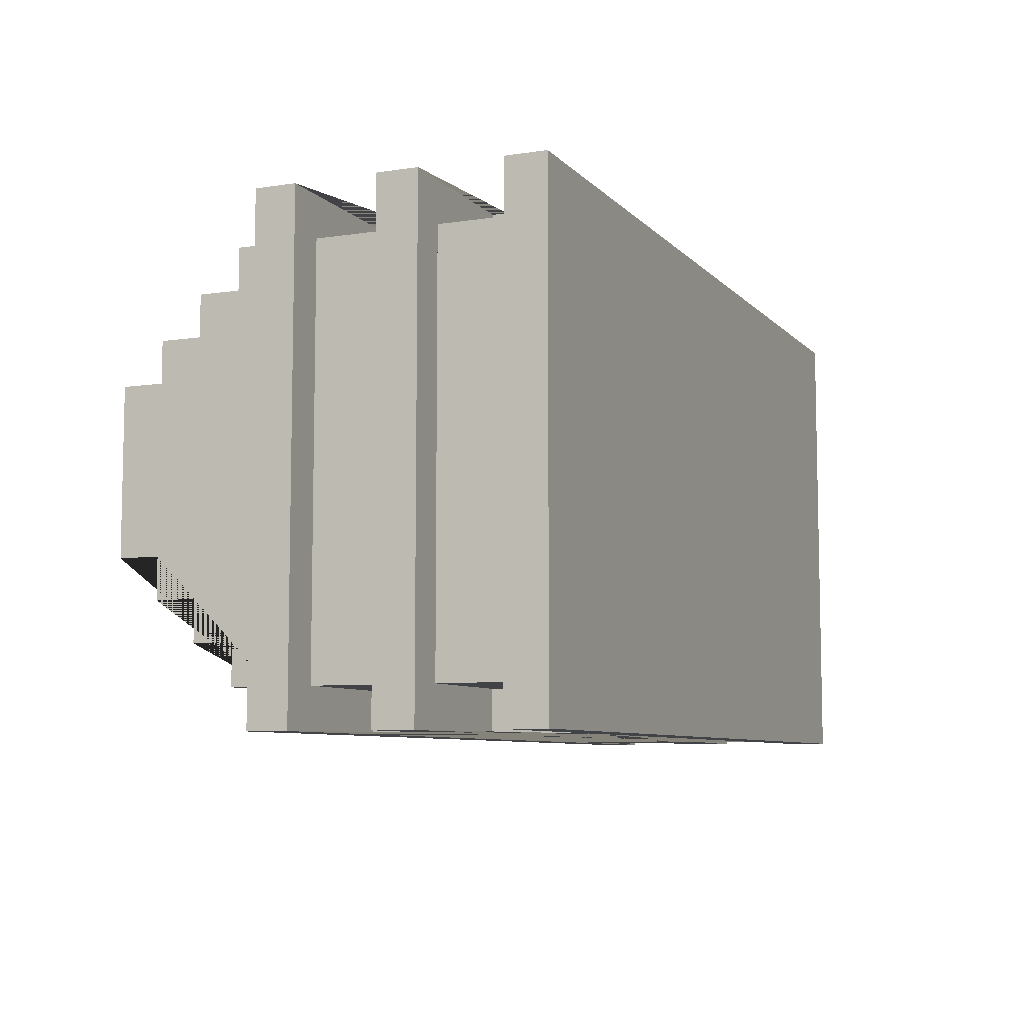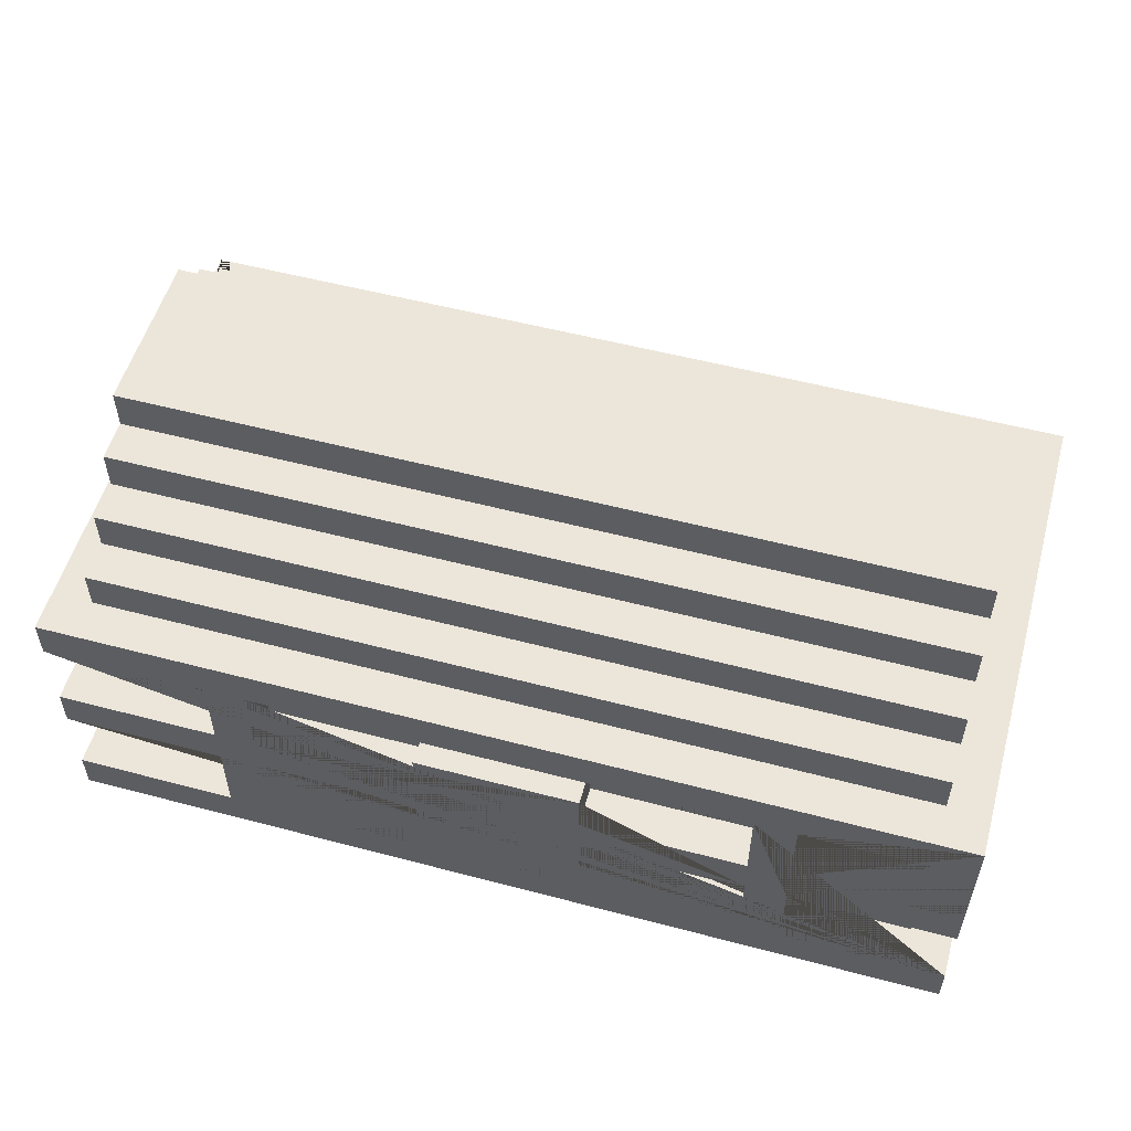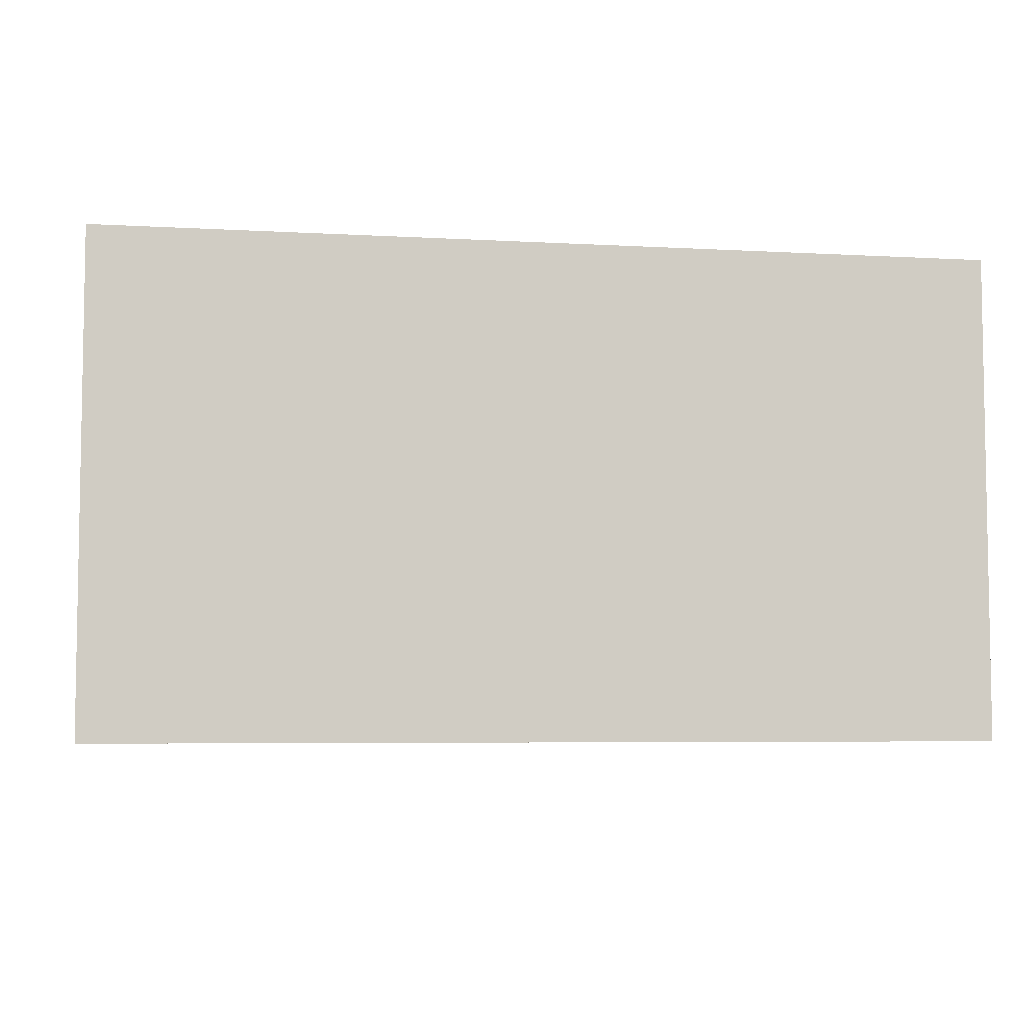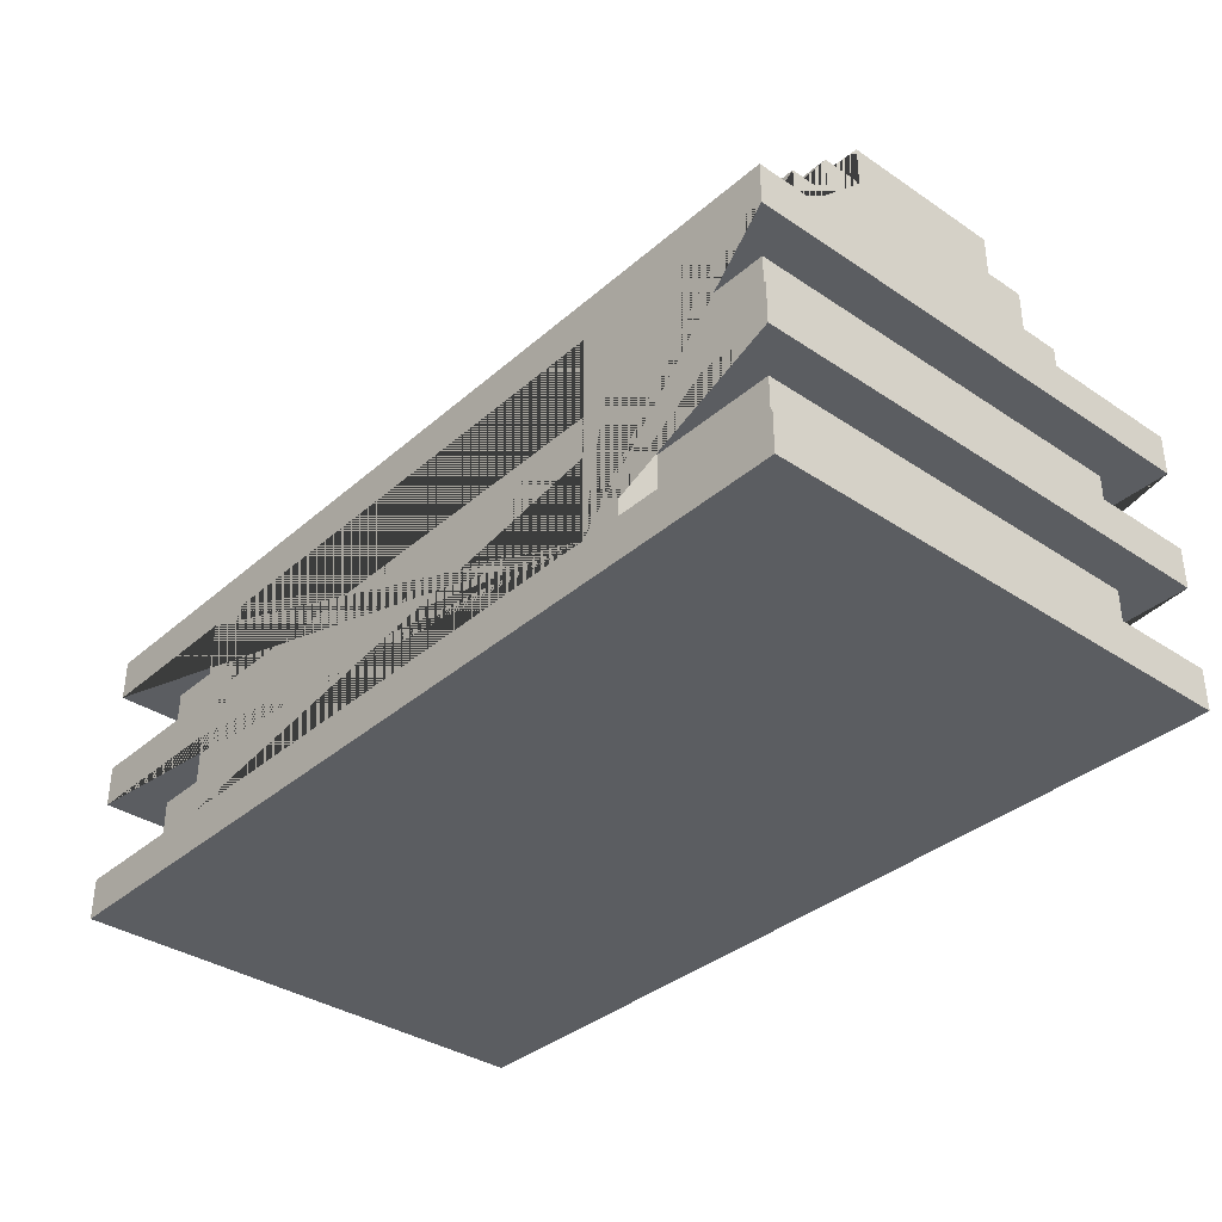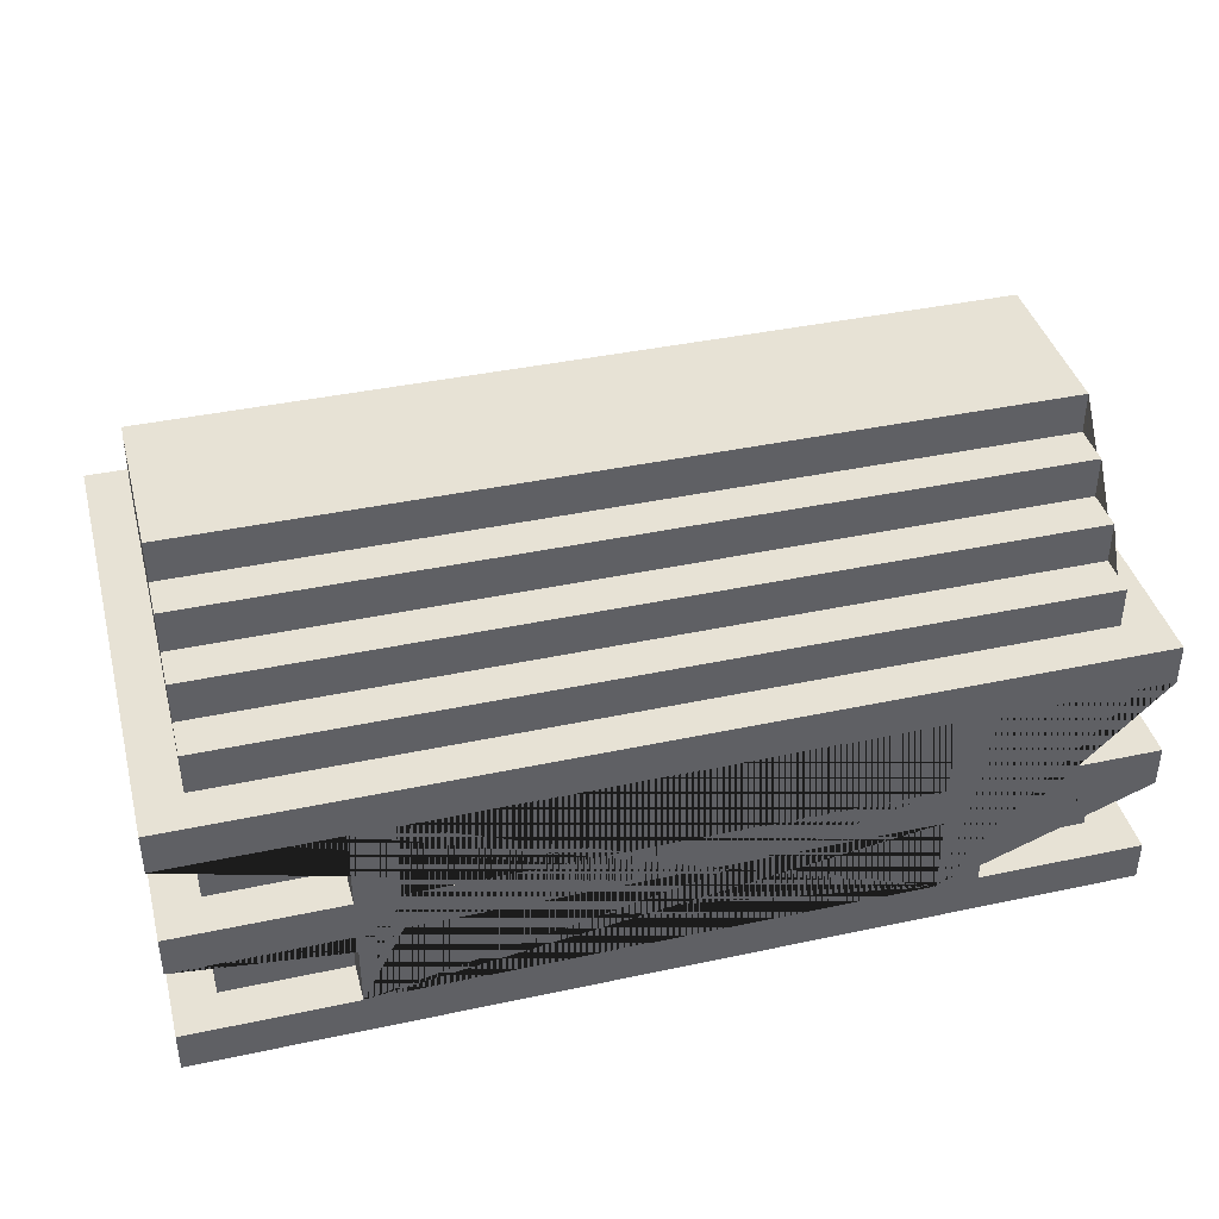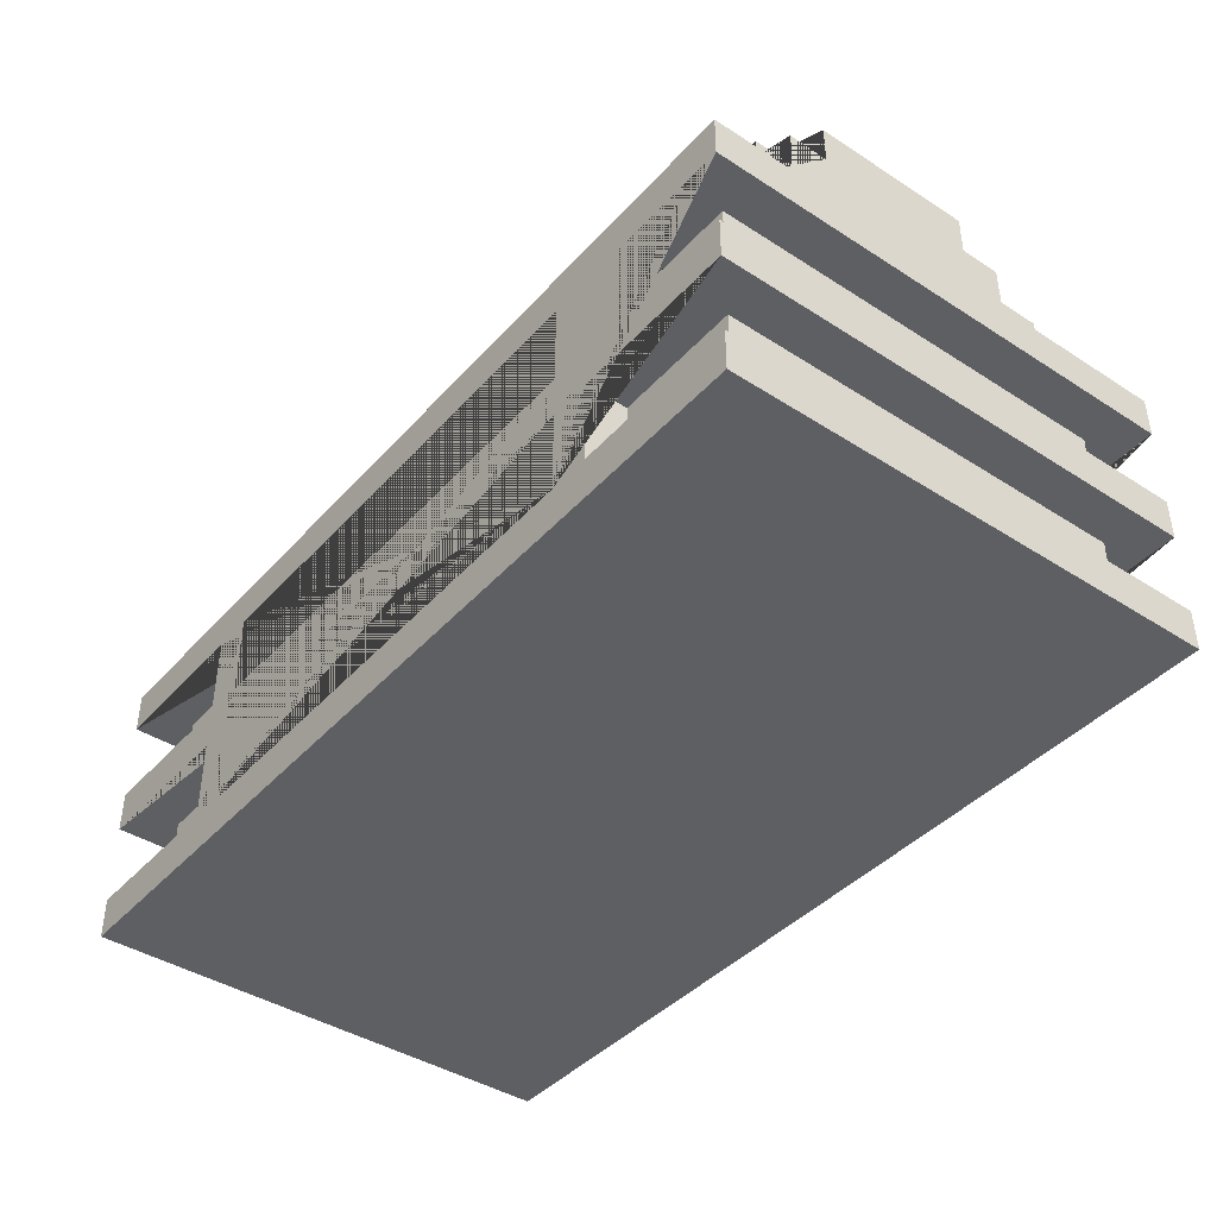
<metadata>
{"format":"obj","ext":"obj","renderer":"f3d","projection":"perspective","resolution":1024,"background":"white","views":[{"elev":-7.5,"azim":-66.9,"up":"+Z"},{"elev":54.4,"azim":15.6,"up":"+Y"},{"elev":-5.7,"azim":-9.8,"up":"+Z"},{"elev":-35.7,"azim":-131.4,"up":"+Y"},{"elev":40.3,"azim":165.3,"up":"+Y"},{"elev":-41.6,"azim":-127.9,"up":"+Y"}]}
</metadata>
<code>
o Chest_Big_Closed_Chest_Big_Closed.002
v -1.094 -0.524 -0.6443
v -1.094 -0.124 0.5557
v -1.094 -0.224 -0.6443
v -1.094 0.176 -0.6443
v -0.9943 -0.424 0.4557
v -0.9943 -0.424 -0.5443
v -0.9943 -0.124 -0.5443
v -0.9943 0.276 0.3557
v -0.9943 0.276 -0.5443
v -0.9943 0.376 0.3557
v -0.9943 0.376 -0.4443
v -0.9943 0.476 0.1557
v -0.9943 0.476 -0.2443
v -0.9943 0.476 -0.3443
v -0.9943 0.576 -0.2443
v -0.6943 -0.424 -0.5443
v -0.6943 -0.424 0.5557
v -0.6943 -0.224 0.4557
v -0.6943 -0.224 -0.5443
v -0.6943 -0.224 -0.6443
v -0.6943 -0.124 0.5557
v -0.6943 0.07604 -0.5443
v -0.1943 -0.124 0.4557
v 0.6057 -0.424 0.4557
v 0.6057 -0.224 0.5557
v 0.6057 -0.124 -0.6443
v 0.9057 -0.424 0.3557
v 0.9057 -0.424 -0.4443
v 0.9057 0.07604 0.3557
v 0.9057 0.176 0.3557
v 0.9057 0.276 0.2557
v 0.9057 0.176 -0.4443
v 0.9057 0.276 -0.4443
v 0.9057 0.376 0.2557
v 0.9057 0.376 -0.2443
v -0.8943 0.07604 -0.4443
v -0.8943 0.176 0.3557
v -0.8943 0.276 0.3557
v -0.8943 0.376 -0.3443
v -0.5943 -0.224 0.5557
v -0.5943 0.07604 0.4557
v -0.5943 0.07604 -0.5443
v -0.5943 0.07604 -0.6443
v 0.2057 -0.124 0.4557
v 0.7057 -0.424 0.4557
v 0.7057 -0.224 0.5557
v 0.7057 -0.124 0.5557
v 0.7057 -0.124 -0.5443
v 0.7057 -0.124 -0.6443
v 0.7057 0.07604 0.5557
v 0.7057 0.07604 -0.5443
v 0.7057 0.07604 -0.6443
v 1.006 -0.224 -0.5443
v 1.006 -0.124 -0.5443
v 1.006 0.176 0.4557
v 1.006 0.276 0.3557
v 1.006 0.176 -0.5443
v 1.006 0.376 0.3557
v 1.006 0.576 -0.2443
v 1.106 -0.424 0.5557
v 1.106 -0.224 -0.6443
v 1.106 -0.124 0.5557
v 1.106 0.176 -0.6443
v -0.6943 -0.224 0.5557
v -1.094 -0.224 0.5557
v -0.6943 0.07604 0.5557
v -1.094 0.176 0.5557
v -0.5943 -0.424 0.5557
v -0.1943 -0.02396 0.5557
v 0.2057 -0.224 0.5557
v 0.2057 -0.02396 0.5557
v 0.6057 -0.424 0.5557
v 0.6057 0.07604 0.5557
v 1.106 0.07604 0.5557
v 1.106 0.176 0.5557
v -0.9943 -0.124 0.4557
v -0.6943 -0.424 0.4557
v -0.5943 -0.124 0.4557
v -0.1943 -0.224 0.4557
v -0.1943 -0.02396 0.4557
v 0.2057 -0.324 0.4557
v 0.6057 0.07604 0.4557
v 0.7057 -0.224 0.4557
v 0.7057 -0.124 0.4557
v 0.7057 0.07604 0.4557
v 1.006 -0.224 0.4557
v 1.006 0.07604 0.4557
v 1.006 0.276 0.4557
v 0.8057 0.276 0.3557
v -0.5943 0.376 0.2557
v 1.006 0.376 0.2557
v 1.006 0.476 0.2557
v 1.006 0.476 0.1557
v -0.8943 0.476 -0.2443
v -0.8943 0.376 -0.2443
v -0.8943 0.276 -0.3443
v 0.9057 0.276 -0.3443
v 0.9057 0.376 -0.3443
v -0.8943 0.276 -0.4443
v 0.9057 0.276 0.3557
v -0.8943 0.276 0.2557
v -0.8943 0.376 0.2557
v 0.9057 0.376 0.1557
v 0.9057 0.476 0.1557
v 1.006 0.476 -0.2443
v 1.006 0.376 -0.3443
v -0.9943 0.276 -0.4443
v 1.006 0.276 -0.4443
v -0.9943 0.07604 -0.5443
v -0.5943 -0.424 -0.5443
v 0.6057 -0.224 -0.5443
v 0.6057 0.07604 -0.5443
v 0.7057 -0.424 -0.5443
v 1.006 -0.424 -0.5443
v 1.006 0.07604 -0.5443
v 1.006 0.276 -0.5443
v -1.094 -0.424 -0.6443
v -1.094 -0.124 -0.6443
v -1.094 0.07604 -0.6443
v -0.6943 0.07604 -0.6443
v -0.5943 -0.424 -0.6443
v 0.6057 -0.424 -0.6443
v 0.6057 -0.224 -0.6443
v 1.106 -0.424 -0.6443
v 1.106 0.07604 -0.6443
v 1.106 -0.524 0.5557
v -1.094 -0.524 0.5557
v 1.106 -0.524 -0.6443
v -0.1943 -0.324 0.4557
v 0.2057 -0.324 0.5557
v -0.1943 -0.324 0.5557
v -0.9943 -0.224 0.4557
v -0.5943 -0.224 0.4557
v -0.1943 -0.224 0.5557
v 0.2057 -0.224 0.4557
v 0.6057 -0.224 0.4557
v 1.106 -0.224 0.5557
v -0.9943 -0.224 -0.5443
v -0.5943 -0.224 -0.6443
v -0.5943 -0.224 -0.5443
v 0.7057 -0.224 -0.6443
v 0.7057 -0.224 -0.5443
v -0.9943 0.07604 0.4557
v -1.094 0.07604 0.5557
v -0.6943 0.07604 0.4557
v -0.5943 0.07604 0.5557
v -0.8943 0.07604 0.3557
v 0.9057 0.07604 -0.4443
v 0.6057 0.07604 -0.6443
v -0.7943 0.276 0.3557
v 0.7057 0.276 -0.4443
v -0.8943 0.376 0.1557
v 0.7057 0.376 -0.3443
v -0.7943 0.476 0.1557
v -0.8943 0.476 0.1557
v -1.094 -0.424 0.5557
v -0.5943 -0.424 0.4557
v 0.7057 -0.424 0.5557
v 1.006 -0.424 0.4557
v -0.8943 -0.424 0.3557
v -0.8943 -0.424 -0.4443
v -0.6943 -0.424 -0.6443
v 0.6057 -0.424 -0.5443
v 0.7057 -0.424 -0.6443
v -0.6943 -0.124 0.4557
v -0.5943 -0.124 0.5557
v -0.1943 -0.124 0.5557
v 0.2057 -0.124 0.5557
v 0.6057 -0.124 0.5557
v 0.6057 -0.124 0.4557
v 1.006 -0.124 0.4557
v -0.6943 -0.124 -0.5443
v -0.6943 -0.124 -0.6443
v -0.5943 -0.124 -0.5443
v -0.5943 -0.124 -0.6443
v 0.6057 -0.124 -0.5443
v 1.106 -0.124 -0.6443
v 0.2057 -0.02396 0.4557
v -0.9943 0.176 0.4557
v -0.9943 0.176 -0.4443
v -0.8943 0.176 -0.4443
v -0.9943 0.176 -0.5443
v -0.09427 0.176 -0.5443
v -0.9943 0.276 0.4557
v -0.9943 0.376 0.2557
v -0.9943 0.376 -0.3443
v 1.006 0.376 -0.4443
v -0.9943 0.476 0.2557
v 0.9057 0.476 -0.2443
v 1.006 0.476 -0.3443
v -0.9943 0.576 0.1557
v 1.006 0.576 0.1557
f 143 109 7 76
f 18 77 17 64
f 45 83 46 158
f 57 116 108 187 106 190 105 59 192 93 92 91 58 56 88 55
f 182 180 179 184 8 10 185 188 12 191 15 13 14 186 11 107 9
f 26 176 112 149
f 145 165 21 66
f 82 170 169 73
f 122 163 111 123
f 80 23 167 69
f 95 94 155 152 102 101 38 37 181 99 96 39
f 128 124 60 126
f 75 67 146 73 46 137 62 47 50 74
f 81 135 70 130
f 44 178 71 168
f 83 45 159 86
f 143 76 165 145
f 32 30 100 31 34 103 104 189 35 98 97 33
f 115 87 171 54
f 78 41 146 166
f 164 141 142 113
f 4 119 144 67
f 118 3 65 2
f 175 43 42 174
f 18 132 5 77
f 60 158 46 73 169 168 25 72 68 40 134 166 146 67 144 66 21 2 65 64 17 156 127 126
f 71 69 167 166 134 131 130 70 25 168
f 184 179 55 88
f 54 171 84 47 62 177 49 48
f 115 51 52 125 74 50 85 87
f 34 31 101 102 90
f 10 8 150 89 56 58
f 106 153 39 186 14 190
f 189 94 95 35
f 109 22 172 7
f 112 42 43 149
f 5 132 138 6
f 61 177 62 137
f 157 133 40 68
f 110 163 122 121
f 125 63 75 74
f 99 181 32 33 151
f 121 139 140 110
f 103 152 155 154 104
f 79 134 40 133
f 15 59 105 189 94 13
f 140 111 163 110
f 138 19 16 6
f 116 57 183 182 9
f 161 36 147 160
f 188 185 90 34 91 92
f 117 1 127 156
f 76 7 172 173 118 2 21 165
f 121 122 1 117 162 20 3 118 173 120 119 4 63 125 52 49 177 61 141 164 149 43 175 139
f 130 131 129 81
f 49 52 51 48
f 127 1 128 126
f 50 47 84 85
f 150 38 101 31 100 89
f 38 150 89 100 30 37
f 136 25 70 135
f 191 12 154 104 93 192
f 18 64 65 3 20 19 138 132
f 164 124 128 1 122 123 139 175 26 149
f 53 114 113 142
f 73 146 41 82
f 148 28 27 29
f 39 96 97 98 153
f 147 36 148 29
f 77 5 6 16 162 117 156 17
f 174 176 26 175
f 174 42 112 176
f 179 180 67 75 63 4 183 57 55
f 99 151 33 97 96
f 90 102 152 103 34
f 95 39 153 98 35
f 85 84 171 87
f 94 189 104 154 155
f 157 68 72 24
f 159 45 158 60 124 164 113 114
f 36 161 28 148
f 11 187 108 151 99 107
f 161 160 27 28
f 173 172 22 120
f 147 29 27 160
f 86 159 114 53
f 170 44 168 169
f 111 140 139 123
f 53 142 141 61 137 46 83 86
f 129 79 133 157 24 136 135 81
f 150 8 184 88 56 89
f 143 145 66 144 119 120 22 109
f 37 30 32 181
f 71 178 80 69
f 4 67 180 182 183
f 23 78 166 167
f 99 151 108 116 9 107
f 10 58 91 34 90 185
f 39 153 106 187 11 186
f 170 82 41 78 23 80 178 44
f 104 154 12 188 92 93
f 162 16 19 20
f 136 24 72 25
f 105 190 14 13 94 189
f 79 129 131 134
f 191 192 59 15
f 115 54 48 51

</code>
